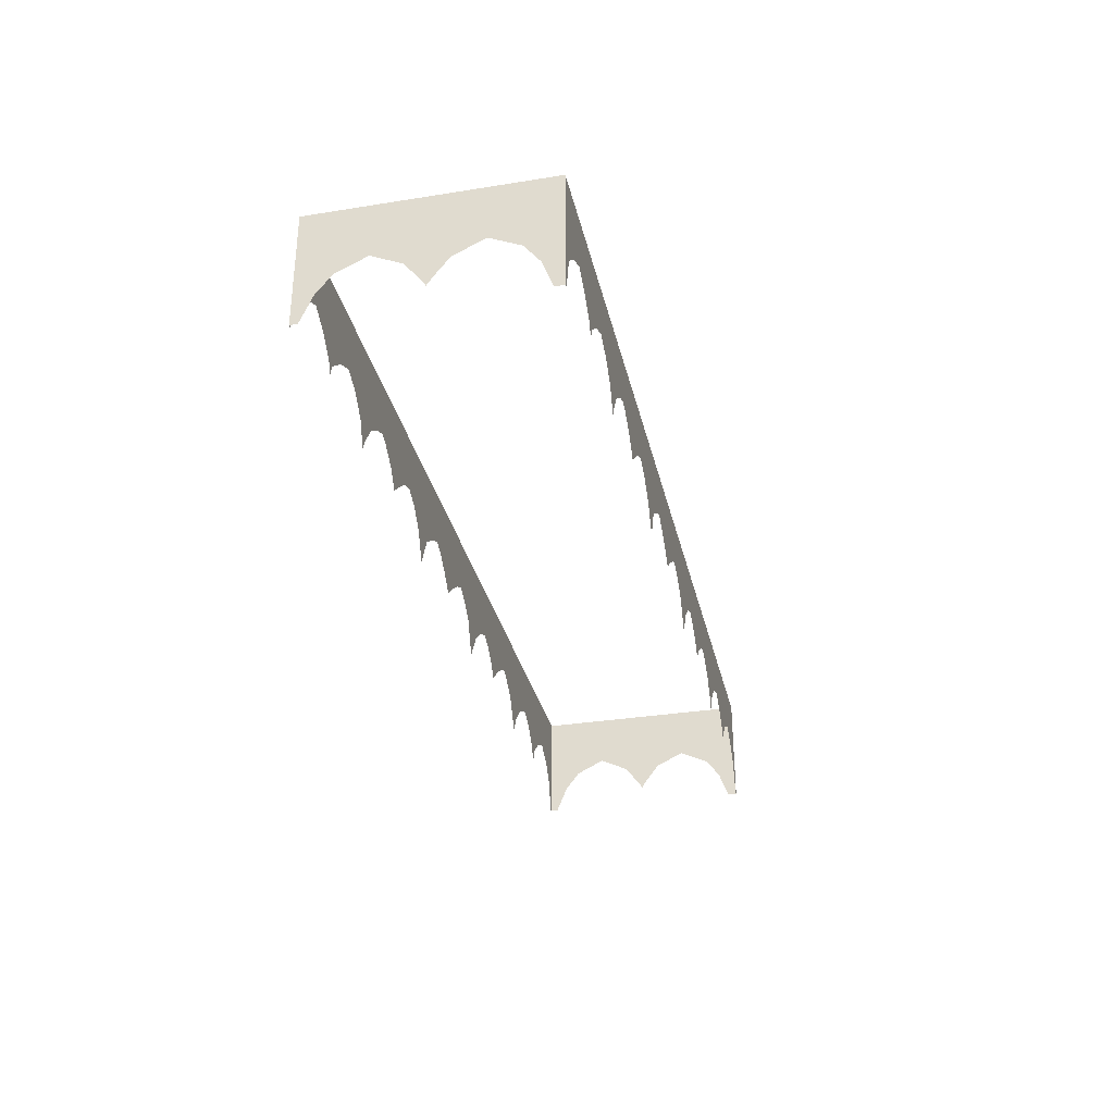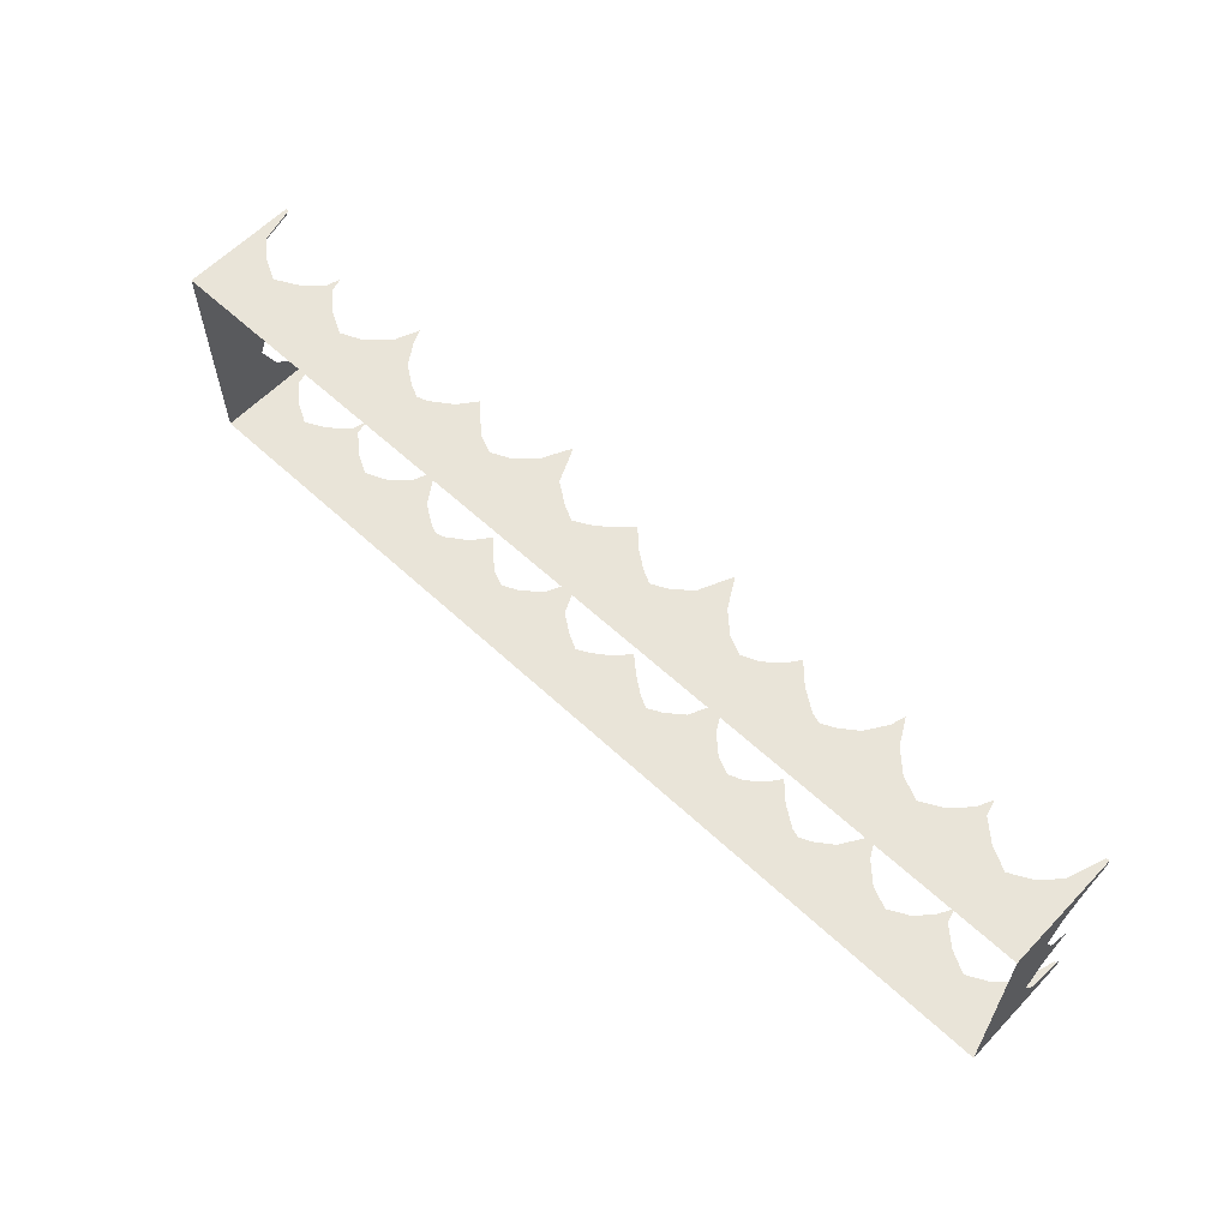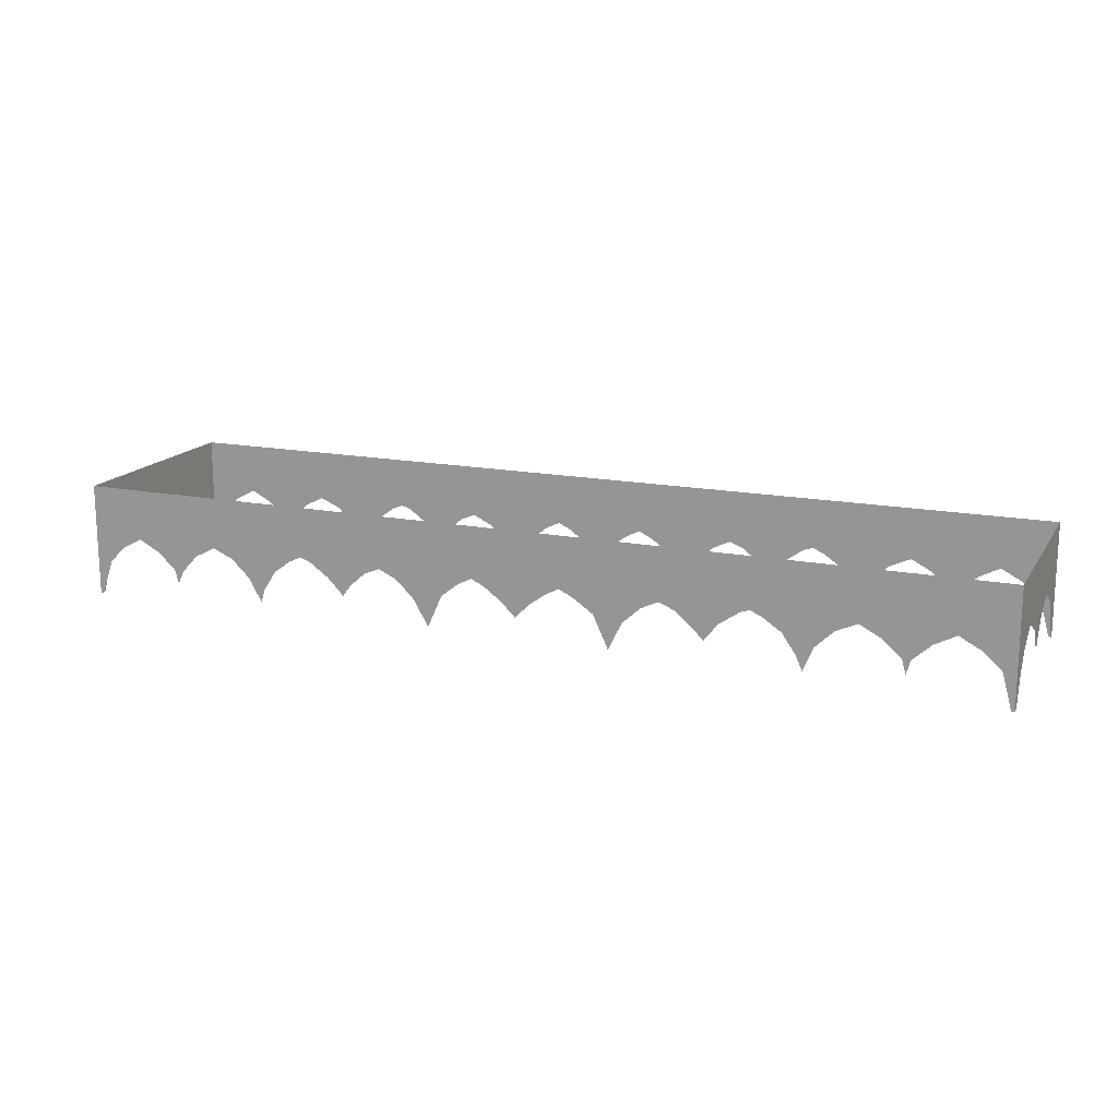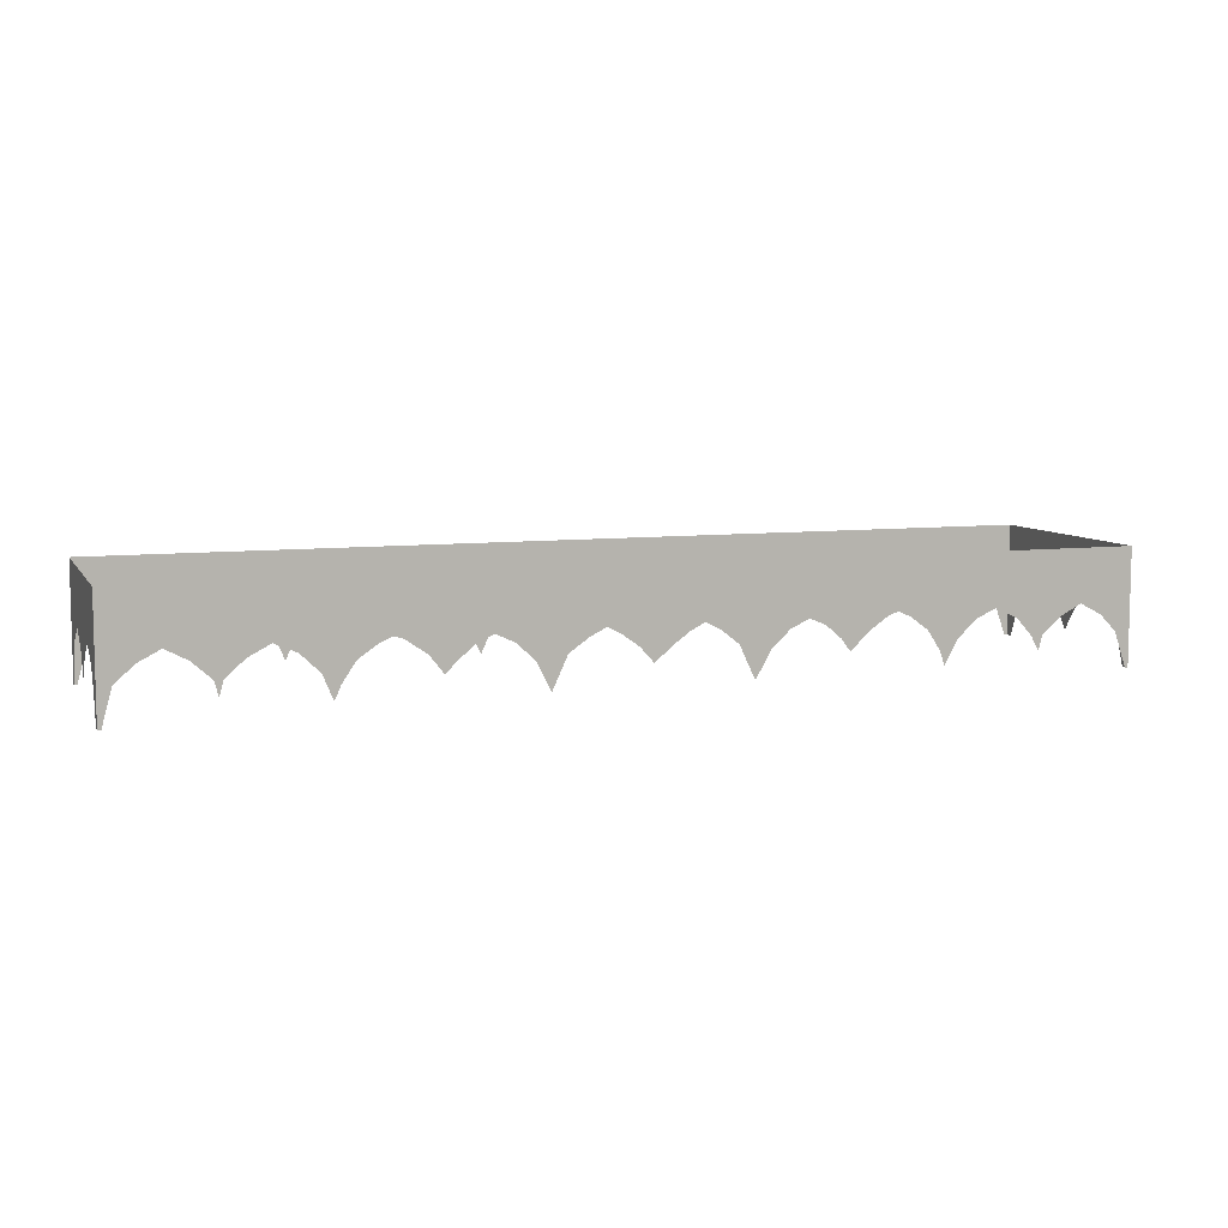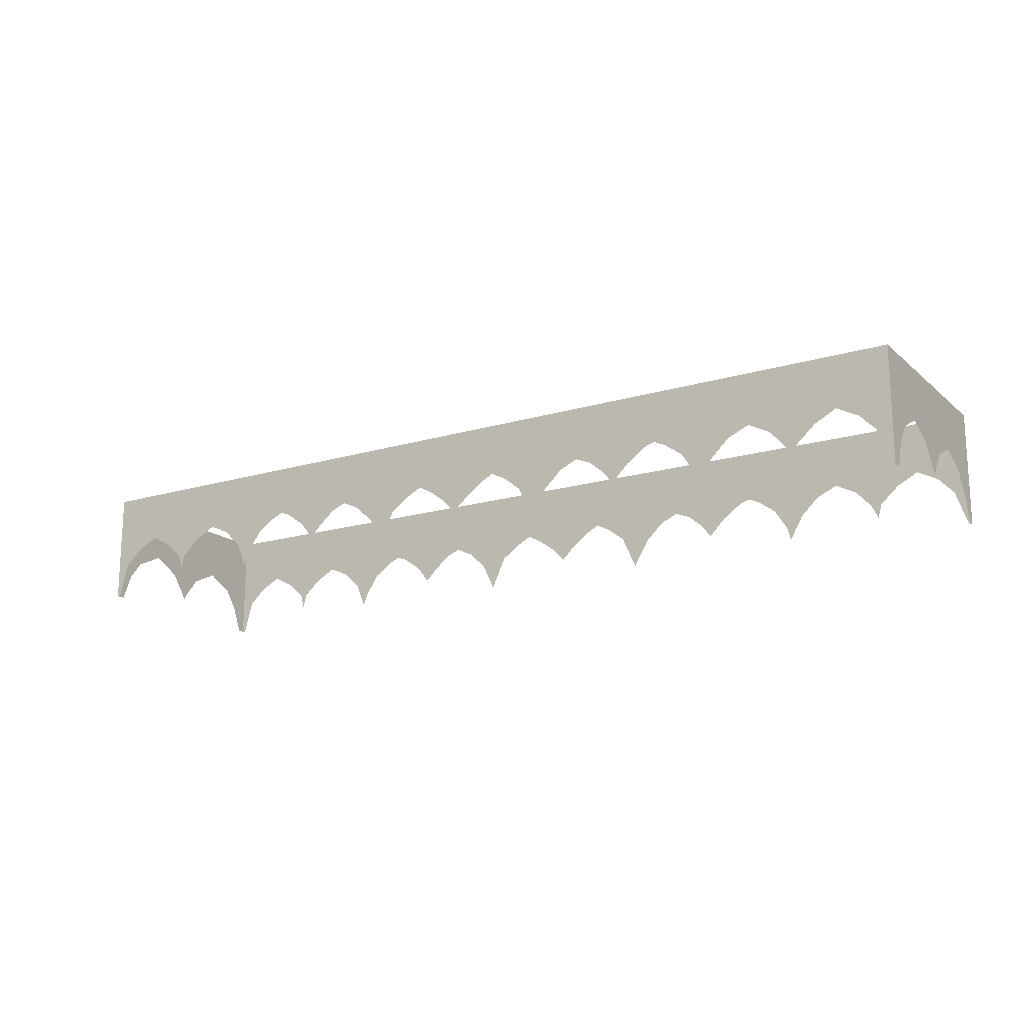
<metadata>
{"format":"obj","ext":"obj","renderer":"f3d","projection":"perspective","resolution":1024,"background":"white","views":[{"elev":-32.2,"azim":102.6,"up":"+Y"},{"elev":60.2,"azim":-136.5,"up":"+Z"},{"elev":16.0,"azim":22.0,"up":"+Y"},{"elev":7.8,"azim":160.9,"up":"+Y"},{"elev":-16.6,"azim":-148.4,"up":"+Y"}]}
</metadata>
<code>
o sponza_34
v 86.86 69.4 18.6
v 86.23 69.38 18.6
v 86.86 92.17 18.6
v 84.34 76.37 18.6
v 80.64 79.67 18.6
v 76.42 81.88 18.6
v 76.42 92.17 18.6
v 68.5 76.37 18.6
v 67.73 92.17 18.6
v 72.2 79.67 18.6
v 67.73 73.51 18.6
v 51.11 76.48 18.6
v 49.37 92.17 18.6
v 54.81 80.04 18.6
v 49.17 71.75 18.6
v 59.03 92.17 18.6
v 59.03 81.88 18.6
v 66.95 76.37 18.6
v 63.25 79.67 18.6
v 47.99 74.47 18.6
v 45.28 78.49 18.6
v 41.57 81.01 18.6
v 39.23 82.07 18.6
v 39.23 92.17 18.6
v 37.34 81.47 18.6
v 30.62 92.17 18.6
v 33.29 78.65 18.6
v 30.62 75.25 18.6
v 28.14 77.66 18.6
v 25.04 80.28 18.6
v 21.94 81.58 18.6
v 21.94 92.17 18.6
v 18.37 79.95 18.6
v 12.11 92.17 18.6
v 14.8 76.63 18.6
v 12.11 71.16 18.6
v 9.128 77.63 18.6
v 5.239 80.34 18.6
v 2.256 81.83 18.6
v 2.256 92.17 18.6
v -0.366 80.5 18.6
v -6.686 92.17 18.6
v -3.681 78.12 18.6
v -6.686 75.17 18.6
v 86.86 69.4 18.6
v 86.86 92.17 18.6
v 86.86 69.4 17.13
v 86.86 92.17 -3.607
v 86.86 78.6 0.2754
v 86.86 81.39 6.109
v 86.86 92.17 6.109
v 86.86 78.6 11.94
v 86.86 74.82 -2.641
v 86.86 74.82 14.86
v 86.86 73.36 -3.607
v 86.86 69.4 -25.93
v 86.86 92.17 -25.93
v 86.23 69.38 -25.93
v 84.34 76.37 -25.93
v 80.64 79.67 -25.93
v 76.42 92.17 -25.93
v 76.42 81.88 -25.93
v 68.5 76.37 -25.93
v 72.2 79.67 -25.93
v 67.73 92.17 -25.93
v 67.73 73.51 -25.93
v 51.11 76.48 -25.93
v 54.81 80.04 -25.93
v 49.37 92.17 -25.93
v 49.17 71.75 -25.93
v 59.03 81.88 -25.93
v 59.03 92.17 -25.93
v 66.95 76.37 -25.93
v 63.25 79.67 -25.93
v 47.99 74.47 -25.93
v 45.28 78.49 -25.93
v 41.57 81.01 -25.93
v 39.23 92.17 -25.93
v 39.23 82.07 -25.93
v 30.62 92.17 -25.93
v 37.34 81.47 -25.93
v 33.29 78.65 -25.93
v 30.62 75.25 -25.93
v 28.14 77.66 -25.93
v 25.04 80.28 -25.93
v 21.94 92.17 -25.93
v 21.94 81.58 -25.93
v 12.11 92.17 -25.93
v 18.37 79.95 -25.93
v 14.8 76.63 -25.93
v 12.11 71.16 -25.93
v 9.128 77.63 -25.93
v 5.239 80.34 -25.93
v 2.256 92.17 -25.93
v 2.256 81.83 -25.93
v -6.686 92.17 -25.93
v -0.366 80.5 -25.93
v -3.681 78.12 -25.93
v -6.309 75.17 -25.93
v 86.86 69.4 -25.93
v 86.86 69.4 -24.08
v 86.86 92.17 -25.93
v 86.86 81.39 -13.32
v 86.86 78.6 -7.49
v 86.86 92.17 -13.32
v 86.86 78.6 -19.16
v 86.86 74.82 -4.574
v 86.86 74.82 -22.07
v -100.2 69.4 18.6
v -100.2 92.17 18.6
v -99.6 69.38 18.6
v -97.15 76.37 18.6
v -94.01 79.67 18.6
v -89.79 92.17 18.6
v -89.79 81.88 18.6
v -81.87 76.37 18.6
v -85.57 79.67 18.6
v -81.1 92.17 18.6
v -81.1 73.51 18.6
v -64.48 76.48 18.6
v -68.19 80.04 18.6
v -62.74 92.17 18.6
v -61.82 71.75 18.6
v -72.4 81.88 18.6
v -72.4 92.17 18.6
v -79.7 76.37 18.6
v -76.62 79.67 18.6
v -61.02 74.47 18.6
v -58.42 78.49 18.6
v -54.94 81.01 18.6
v -52.6 92.17 18.6
v -52.6 82.07 18.6
v -43.99 92.17 18.6
v -50.71 81.47 18.6
v -46.67 78.65 18.6
v -43.29 75.25 18.6
v -41.52 77.66 18.6
v -38.41 80.28 18.6
v -35.31 92.17 18.6
v -35.31 81.58 18.6
v -25.48 92.17 18.6
v -31.74 79.95 18.6
v -28.17 76.63 18.6
v -24.92 71.16 18.6
v -22.02 77.63 18.6
v -18.61 80.34 18.6
v -15.63 92.17 18.6
v -15.63 81.83 18.6
v -13.01 80.5 18.6
v -9.69 78.12 18.6
v -100.2 69.4 18.6
v -100.2 69.4 17.13
v -100.2 92.17 18.6
v -100.2 81.39 6.109
v -100.2 78.6 0.2754
v -100.2 92.17 -3.607
v -100.2 92.17 6.109
v -100.2 78.6 11.94
v -100.2 74.82 -2.641
v -100.2 74.82 14.86
v -100.2 73.36 -3.607
v -100.2 69.4 -25.93
v -99.6 69.38 -25.93
v -100.2 92.17 -25.93
v -97.25 76.37 -25.93
v -94.01 79.67 -25.93
v -89.79 81.88 -25.93
v -89.79 92.17 -25.93
v -81.87 76.37 -25.93
v -81.1 92.17 -25.93
v -85.57 79.67 -25.93
v -81.1 73.51 -25.93
v -64.48 76.48 -25.93
v -62.74 92.17 -25.93
v -68.19 80.04 -25.93
v -61.91 71.75 -25.93
v -72.4 92.17 -25.93
v -72.4 81.88 -25.93
v -79.59 76.37 -25.93
v -76.62 79.67 -25.93
v -61.06 74.47 -25.93
v -58.44 78.49 -25.93
v -54.94 81.01 -25.93
v -52.6 82.07 -25.93
v -52.6 92.17 -25.93
v -50.71 81.47 -25.93
v -43.99 92.17 -25.93
v -46.67 78.65 -25.93
v -43.28 75.25 -25.93
v -41.52 77.66 -25.93
v -38.41 80.28 -25.93
v -35.31 81.58 -25.93
v -35.31 92.17 -25.93
v -31.74 79.95 -25.93
v -25.48 92.17 -25.93
v -28.17 76.63 -25.93
v -25.06 71.16 -25.93
v -22.04 77.63 -25.93
v -18.61 80.34 -25.93
v -15.63 81.83 -25.93
v -15.63 92.17 -25.93
v -13.01 80.5 -25.93
v -9.69 78.12 -25.93
v -6.309 75.17 -25.93
v -100.2 69.4 -25.93
v -100.2 92.17 -25.93
v -100.2 69.4 -24.08
v -100.2 78.6 -7.49
v -100.2 81.39 -13.32
v -100.2 92.17 -13.32
v -100.2 78.6 -19.16
v -100.2 74.82 -4.574
v -100.2 74.82 -22.07
f 1 2 3
f 4 5 3
f 2 4 3
f 5 6 7
f 5 7 3
f 8 9 10
f 7 6 10
f 7 10 9
f 9 8 11
f 12 13 14
f 15 13 12
f 16 17 14
f 16 14 13
f 18 19 9
f 19 17 16
f 19 16 9
f 11 18 9
f 15 20 13
f 21 22 13
f 20 21 13
f 22 23 24
f 22 24 13
f 24 23 25
f 24 25 26
f 25 27 26
f 27 28 26
f 28 29 26
f 29 30 26
f 30 31 32
f 30 32 26
f 32 31 33
f 32 33 34
f 35 36 34
f 33 35 34
f 36 37 34
f 38 39 40
f 38 40 34
f 37 38 34
f 40 39 41
f 40 41 42
f 43 44 42
f 41 43 42
f 45 46 47
f 48 49 50
f 48 50 51
f 51 50 52
f 51 52 46
f 48 53 49
f 46 52 54
f 48 55 53
f 46 54 47
f 56 57 58
f 59 57 60
f 58 57 59
f 61 62 60
f 61 60 57
f 63 64 65
f 64 62 61
f 64 61 65
f 65 66 63
f 67 68 69
f 70 67 69
f 68 71 72
f 68 72 69
f 73 65 74
f 72 71 74
f 72 74 65
f 66 65 73
f 70 69 75
f 76 69 77
f 75 69 76
f 77 69 78
f 77 78 79
f 78 80 81
f 78 81 79
f 81 80 82
f 82 80 83
f 83 80 84
f 84 80 85
f 85 80 86
f 85 86 87
f 86 88 89
f 86 89 87
f 90 88 91
f 89 88 90
f 91 88 92
f 93 88 94
f 93 94 95
f 92 88 93
f 94 96 97
f 94 97 95
f 98 96 99
f 97 96 98
f 100 101 102
f 103 104 48
f 103 48 105
f 106 103 105
f 106 105 102
f 104 107 48
f 102 108 106
f 107 55 48
f 102 101 108
f 109 110 111
f 112 110 113
f 111 110 112
f 114 115 113
f 114 113 110
f 116 117 118
f 117 115 114
f 117 114 118
f 118 119 116
f 120 121 122
f 123 120 122
f 121 124 125
f 121 125 122
f 126 118 127
f 125 124 127
f 125 127 118
f 119 118 126
f 123 122 128
f 129 122 130
f 128 122 129
f 130 122 131
f 130 131 132
f 131 133 134
f 131 134 132
f 134 133 135
f 135 133 136
f 136 133 137
f 137 133 138
f 138 133 139
f 138 139 140
f 139 141 142
f 139 142 140
f 143 141 144
f 142 141 143
f 144 141 145
f 146 141 147
f 146 147 148
f 145 141 146
f 147 42 149
f 147 149 148
f 150 42 44
f 149 42 150
f 151 152 153
f 154 155 156
f 154 156 157
f 158 154 157
f 158 157 153
f 156 155 159
f 153 160 158
f 156 159 161
f 153 152 160
f 162 163 164
f 165 166 164
f 163 165 164
f 166 167 168
f 166 168 164
f 169 170 171
f 168 167 171
f 168 171 170
f 170 169 172
f 173 174 175
f 176 174 173
f 177 178 175
f 177 175 174
f 179 180 170
f 180 178 177
f 180 177 170
f 172 179 170
f 176 181 174
f 182 183 174
f 181 182 174
f 183 184 185
f 183 185 174
f 185 184 186
f 185 186 187
f 186 188 187
f 188 189 187
f 189 190 187
f 190 191 187
f 191 192 193
f 191 193 187
f 193 192 194
f 193 194 195
f 196 197 195
f 194 196 195
f 197 198 195
f 199 200 201
f 199 201 195
f 198 199 195
f 201 200 202
f 201 202 96
f 203 204 96
f 202 203 96
f 205 206 207
f 156 208 209
f 156 209 210
f 210 209 211
f 210 211 206
f 208 156 212
f 206 211 213
f 212 156 161
f 206 213 207

</code>
